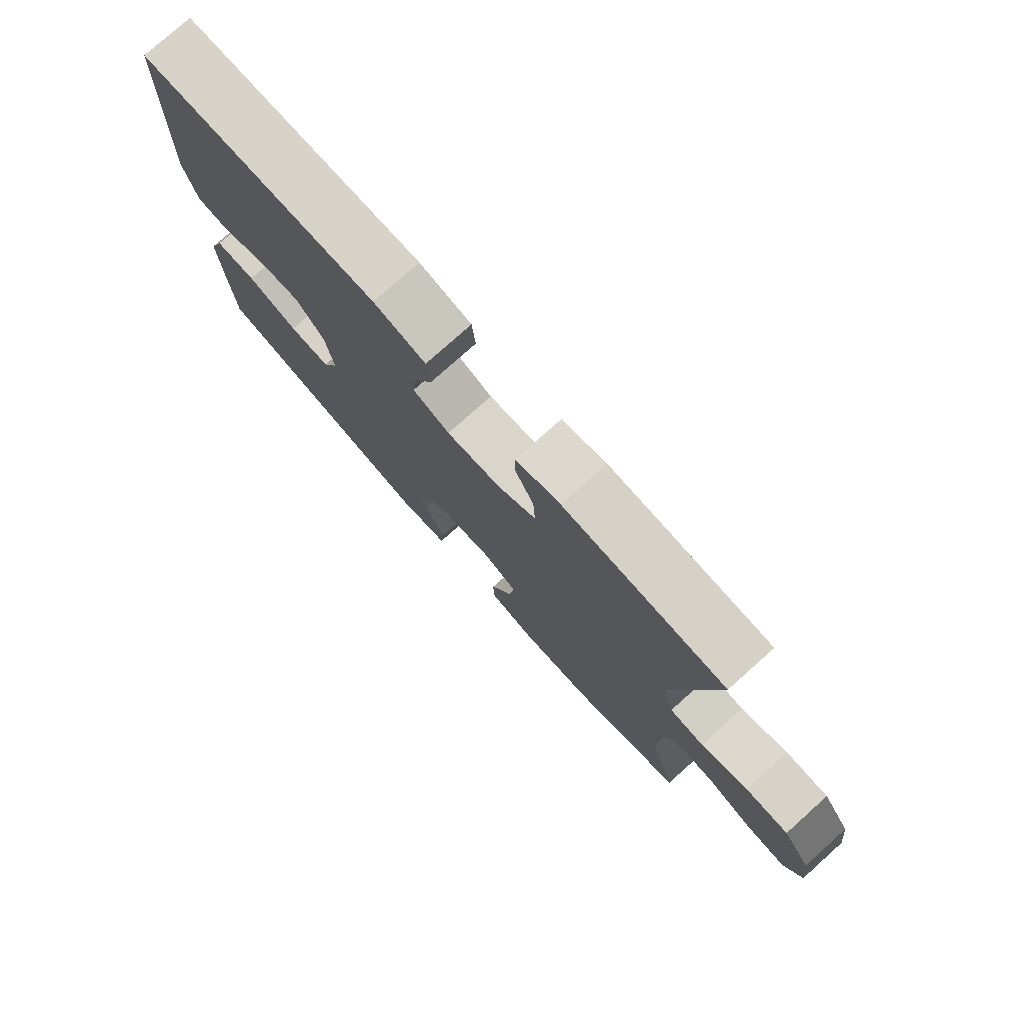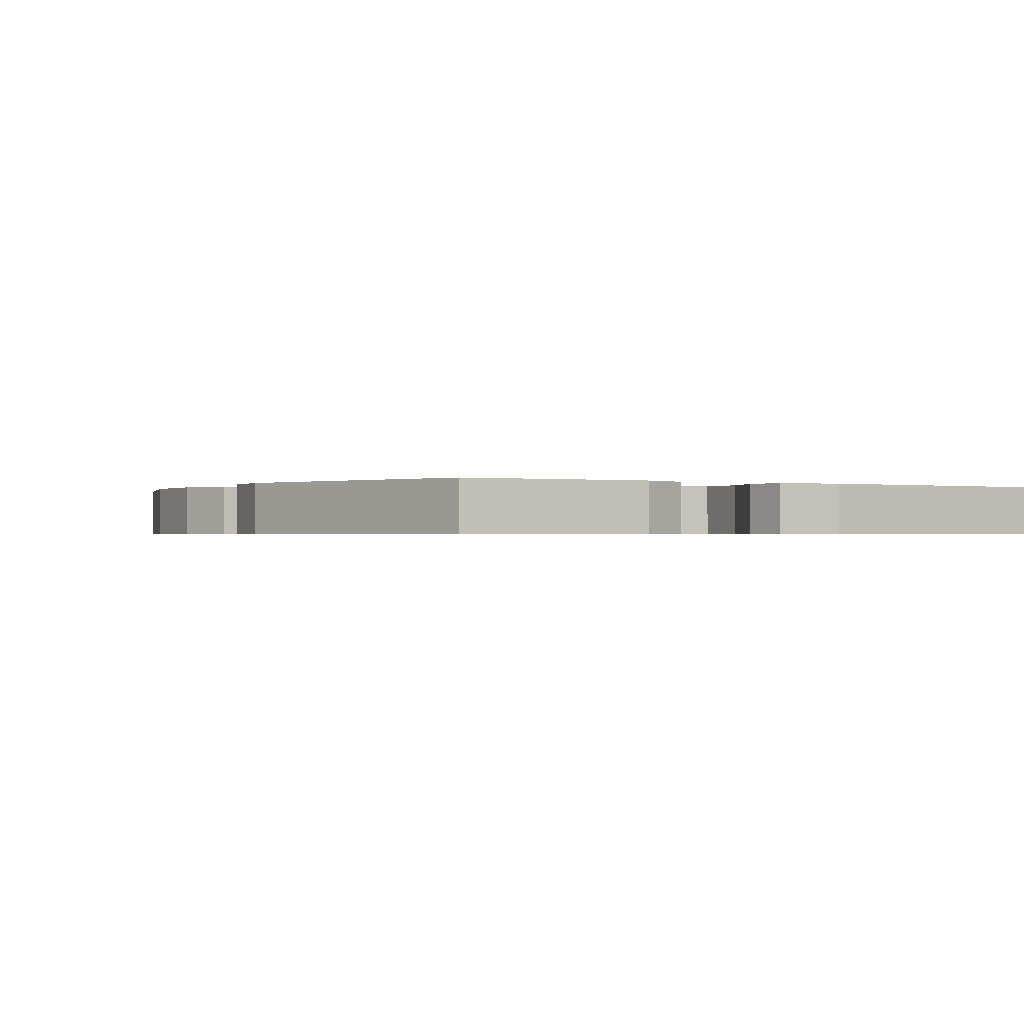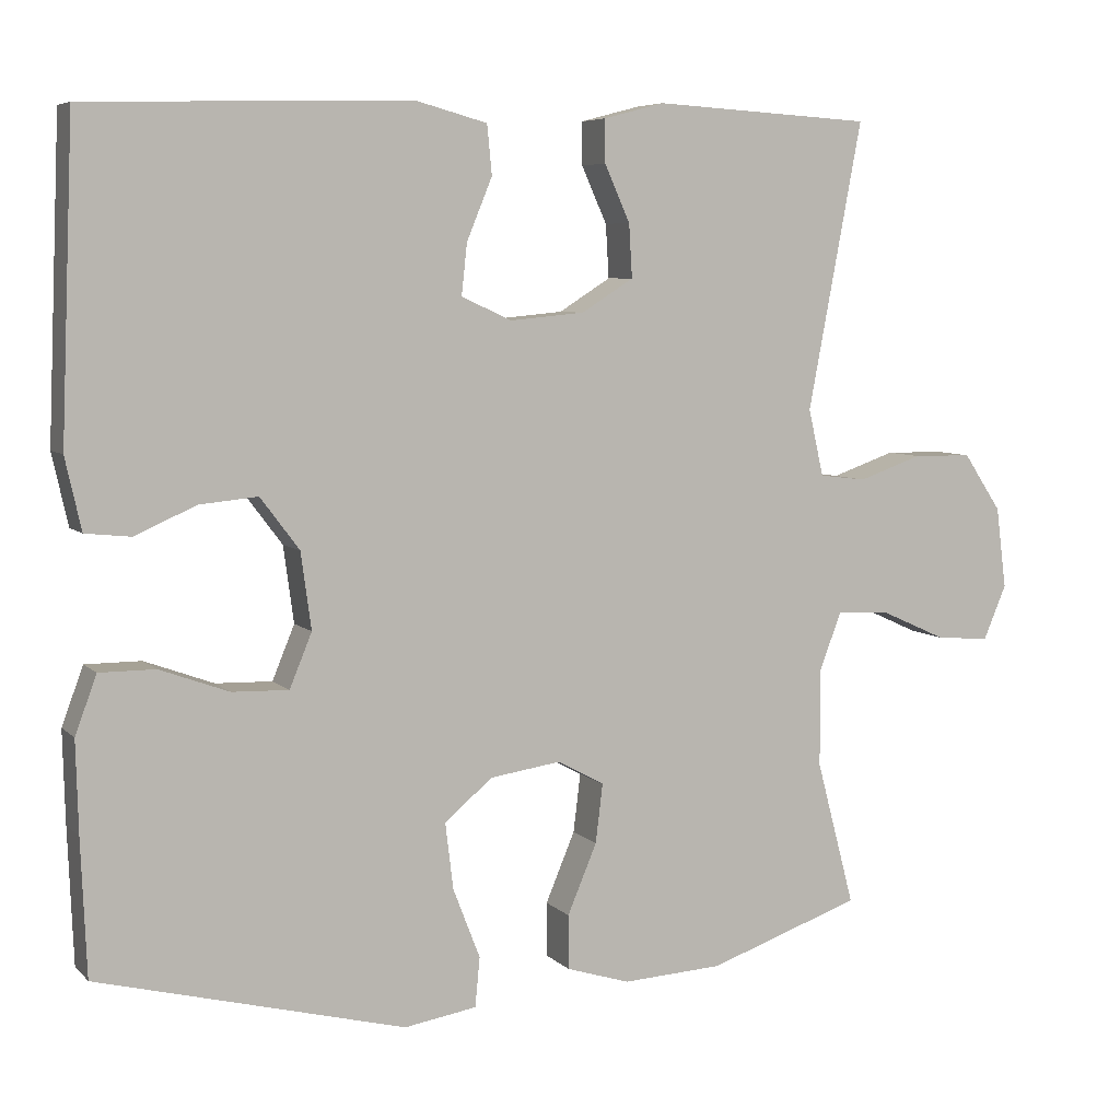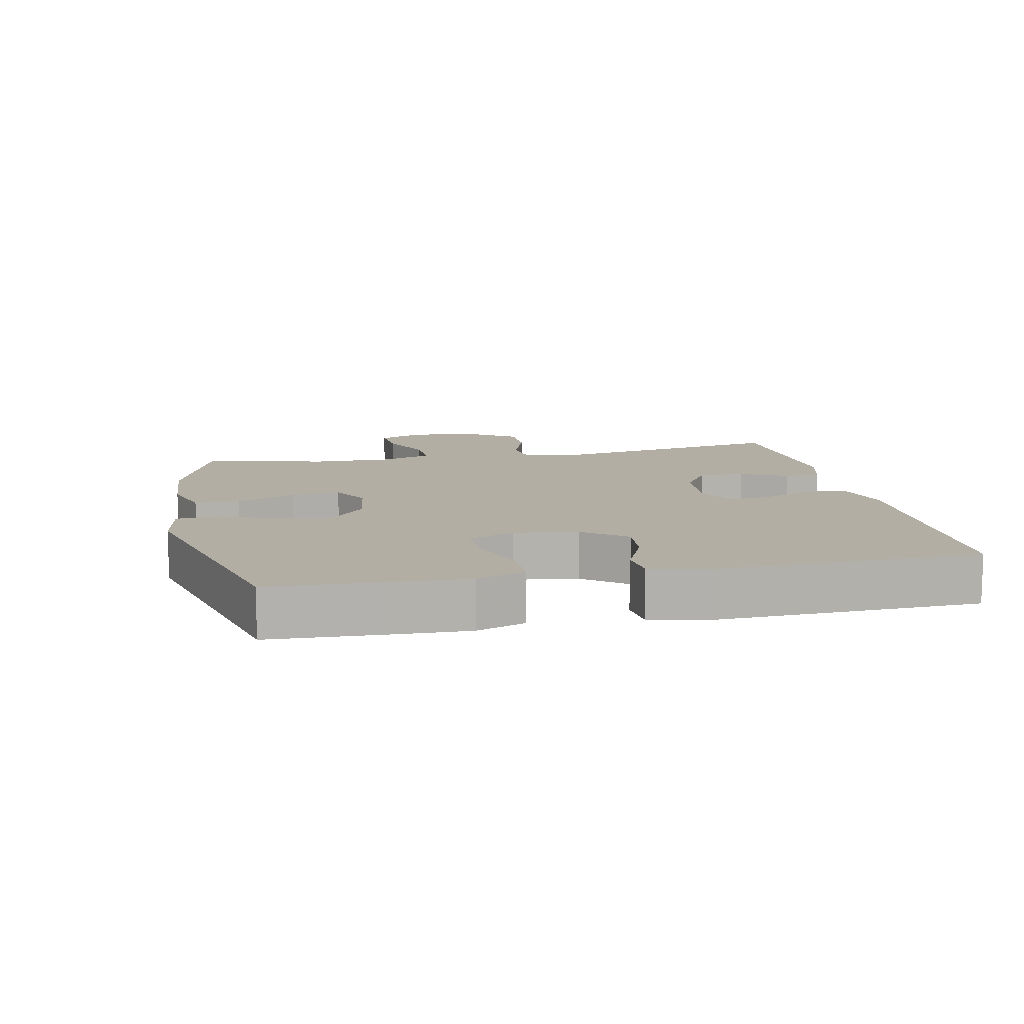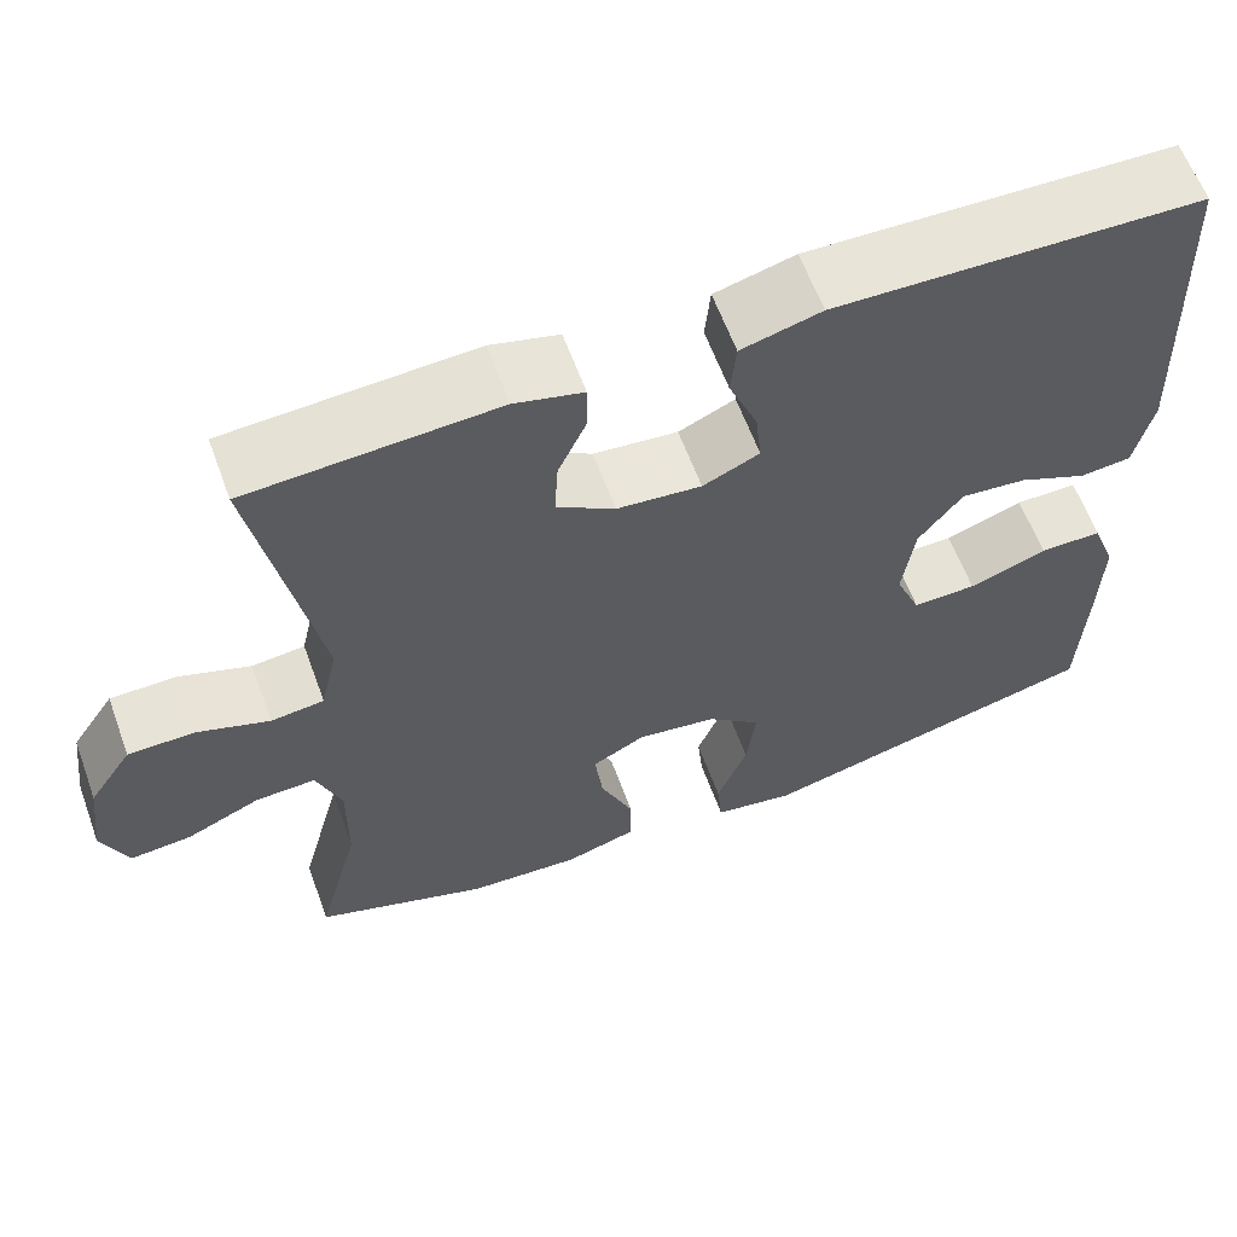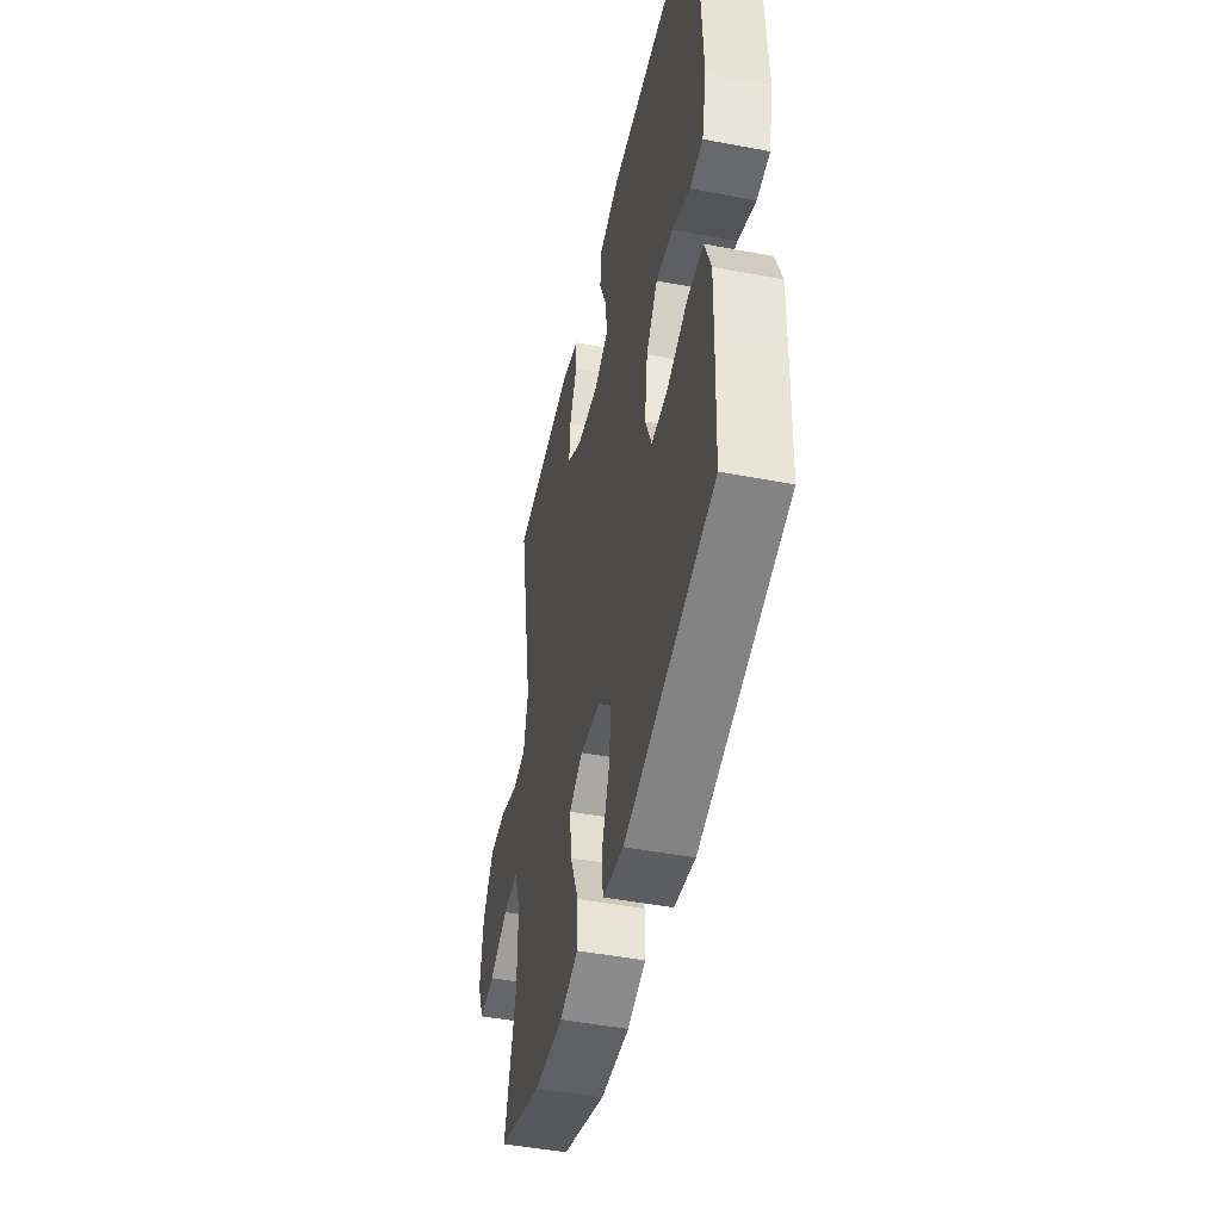
<metadata>
{"format":"obj","ext":"obj","renderer":"f3d","projection":"perspective","resolution":1024,"background":"white","views":[{"elev":77.7,"azim":48.2,"up":"+Z"},{"elev":-0.6,"azim":-122.2,"up":"+Y"},{"elev":6.3,"azim":-22.9,"up":"+Z"},{"elev":11.0,"azim":-101.5,"up":"+Y"},{"elev":61.5,"azim":159.9,"up":"+Z"},{"elev":-46.7,"azim":-102.2,"up":"+Z"}]}
</metadata>
<code>
v 0.5 0.07 0.5
v 0.432 0.07 0.139
v 0.451 0.07 0.055
v 0.51 0.07 0.048
v 0.59 0.07 0.076
v 0.664 0.07 0.075
v 0.712 0.07 0.003
v 0.725 0.07 -0.099
v 0.696 0.07 -0.168
v 0.628 0.07 -0.162
v 0.546 0.07 -0.125
v 0.479 0.07 -0.122
v 0.451 0.07 -0.197
v 0.452 0.07 -0.318
v 0.5 0.07 -0.5
v 0.307 0.07 -0.567
v 0.181 0.07 -0.574
v 0.101 0.07 -0.549
v 0.101 0.07 -0.481
v 0.138 0.07 -0.393
v 0.147 0.07 -0.319
v 0.088 0.07 -0.287
v -0.001 0.07 -0.3
v -0.061 0.07 -0.351
v -0.051 0.07 -0.434
v -0.017 0.07 -0.522
v -0.023 0.07 -0.584
v -0.114 0.07 -0.599
v -0.5 0.07 -0.5
v -0.507 0.07 -0.33
v -0.51 0.07 -0.215
v -0.483 0.07 -0.142
v -0.413 0.07 -0.142
v -0.326 0.07 -0.174
v -0.255 0.07 -0.176
v -0.227 0.07 -0.108
v -0.24 0.07 -0.012
v -0.289 0.07 0.053
v -0.362 0.07 0.046
v -0.439 0.07 0.012
v -0.496 0.07 0.018
v -0.516 0.07 0.108
v -0.5 0.07 0.5
v -0.093 0.07 0.511
v -0.004 0.07 0.487
v 0.002 0.07 0.425
v -0.03 0.07 0.347
v -0.037 0.07 0.283
v 0.026 0.07 0.254
v 0.12 0.07 0.263
v 0.185 0.07 0.304
v 0.181 0.07 0.371
v 0.149 0.07 0.442
v 0.149 0.07 0.496
v 0.225 0.07 0.516
v 0.5 0 0.5
v 0.432 0 0.139
v 0.451 0 0.055
v 0.51 0 0.048
v 0.59 0 0.076
v 0.664 0 0.075
v 0.712 0 0.003
v 0.725 0 -0.099
v 0.696 0 -0.168
v 0.628 0 -0.162
v 0.546 0 -0.125
v 0.479 0 -0.122
v 0.451 0 -0.197
v 0.452 0 -0.318
v 0.5 0 -0.5
v 0.307 0 -0.567
v 0.181 0 -0.574
v 0.101 0 -0.549
v 0.101 0 -0.481
v 0.138 0 -0.393
v 0.147 0 -0.319
v 0.088 0 -0.287
v -0.001 0 -0.3
v -0.061 0 -0.351
v -0.051 0 -0.434
v -0.017 0 -0.522
v -0.023 0 -0.584
v -0.114 0 -0.599
v -0.5 0 -0.5
v -0.507 0 -0.33
v -0.51 0 -0.215
v -0.483 0 -0.142
v -0.413 0 -0.142
v -0.326 0 -0.174
v -0.255 0 -0.176
v -0.227 0 -0.108
v -0.24 0 -0.012
v -0.289 0 0.053
v -0.362 0 0.046
v -0.439 0 0.012
v -0.496 0 0.018
v -0.516 0 0.108
v -0.5 0 0.5
v -0.093 0 0.511
v -0.004 0 0.487
v 0.002 0 0.425
v -0.03 0 0.347
v -0.037 0 0.283
v 0.026 0 0.254
v 0.12 0 0.263
v 0.185 0 0.304
v 0.181 0 0.371
v 0.149 0 0.442
v 0.149 0 0.496
v 0.225 0 0.516
f 55 1 2
f 54 55 2
f 53 54 2
f 52 53 2
f 51 52 2 3
f 50 51 3
f 49 50 3
f 48 49 3
f 45 46 47
f 44 45 47
f 43 44 47
f 42 43 47
f 41 42 47
f 40 41 47
f 39 40 47
f 38 39 47 48
f 37 38 48 3
f 32 33 34
f 31 32 34
f 30 31 34
f 29 30 34
f 28 29 34
f 27 28 34
f 26 27 34
f 25 26 34
f 24 25 34 35
f 23 24 35 36
f 18 19 20
f 17 18 20
f 16 17 20
f 15 16 20
f 14 15 20
f 13 14 20 21
f 12 13 21 22
f 9 10 11
f 8 9 11
f 7 8 11
f 6 7 11
f 5 6 11
f 4 5 11
f 4 11 12
f 23 36 37
f 22 23 37
f 12 22 37
f 4 12 37
f 3 4 37
f 57 56 110
f 57 110 109
f 57 109 108
f 57 108 107
f 58 57 107 106
f 58 106 105
f 58 105 104
f 58 104 103
f 102 101 100
f 102 100 99
f 102 99 98
f 102 98 97
f 102 97 96
f 102 96 95
f 102 95 94
f 103 102 94 93
f 58 103 93 92
f 89 88 87
f 89 87 86
f 89 86 85
f 89 85 84
f 89 84 83
f 89 83 82
f 89 82 81
f 89 81 80
f 90 89 80 79
f 91 90 79 78
f 75 74 73
f 75 73 72
f 75 72 71
f 75 71 70
f 75 70 69
f 76 75 69 68
f 77 76 68 67
f 66 65 64
f 66 64 63
f 66 63 62
f 66 62 61
f 66 61 60
f 66 60 59
f 67 66 59
f 92 91 78
f 92 78 77
f 92 77 67
f 92 67 59
f 92 59 58
f 1 56 57 2
f 2 57 58 3
f 3 58 59 4
f 4 59 60 5
f 5 60 61 6
f 6 61 62 7
f 7 62 63 8
f 8 63 64 9
f 9 64 65 10
f 10 65 66 11
f 11 66 67 12
f 12 67 68 13
f 13 68 69 14
f 14 69 70 15
f 15 70 71 16
f 16 71 72 17
f 17 72 73 18
f 18 73 74 19
f 19 74 75 20
f 20 75 76 21
f 21 76 77 22
f 22 77 78 23
f 23 78 79 24
f 24 79 80 25
f 25 80 81 26
f 26 81 82 27
f 27 82 83 28
f 28 83 84 29
f 29 84 85 30
f 30 85 86 31
f 31 86 87 32
f 32 87 88 33
f 33 88 89 34
f 34 89 90 35
f 35 90 91 36
f 36 91 92 37
f 37 92 93 38
f 38 93 94 39
f 39 94 95 40
f 40 95 96 41
f 41 96 97 42
f 42 97 98 43
f 43 98 99 44
f 44 99 100 45
f 45 100 101 46
f 46 101 102 47
f 47 102 103 48
f 48 103 104 49
f 49 104 105 50
f 50 105 106 51
f 51 106 107 52
f 52 107 108 53
f 53 108 109 54
f 54 109 110 55
f 55 110 56 1

</code>
